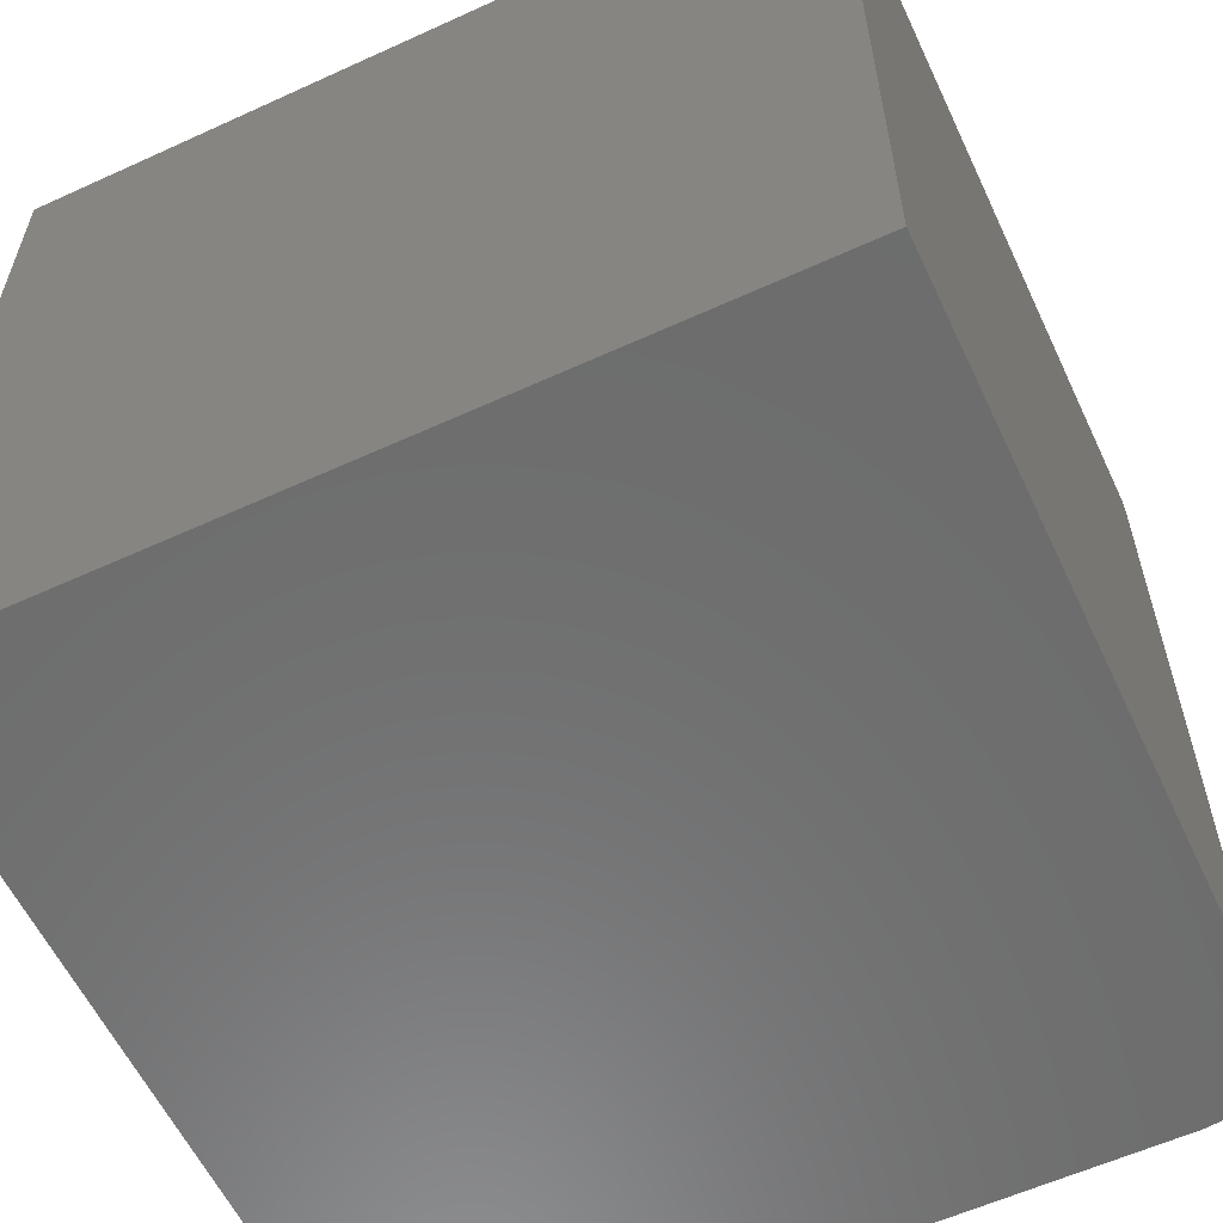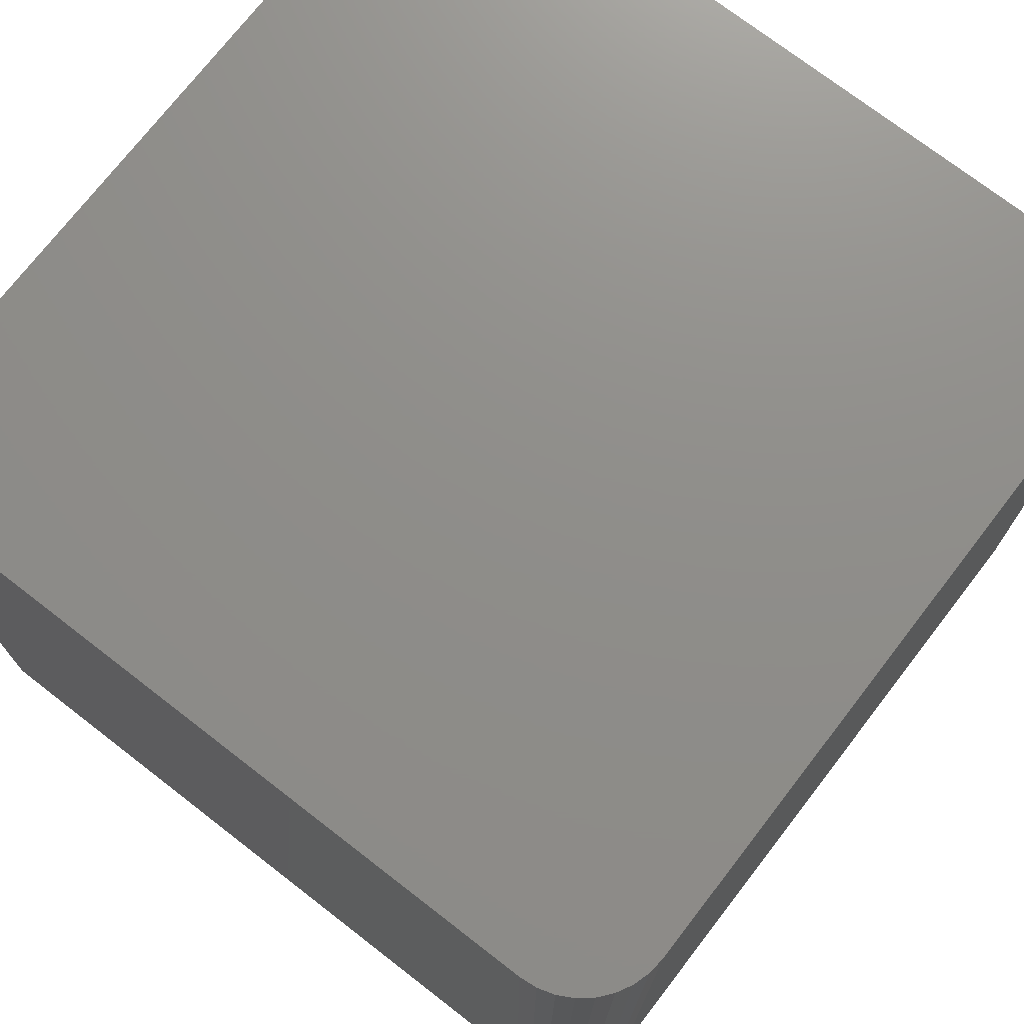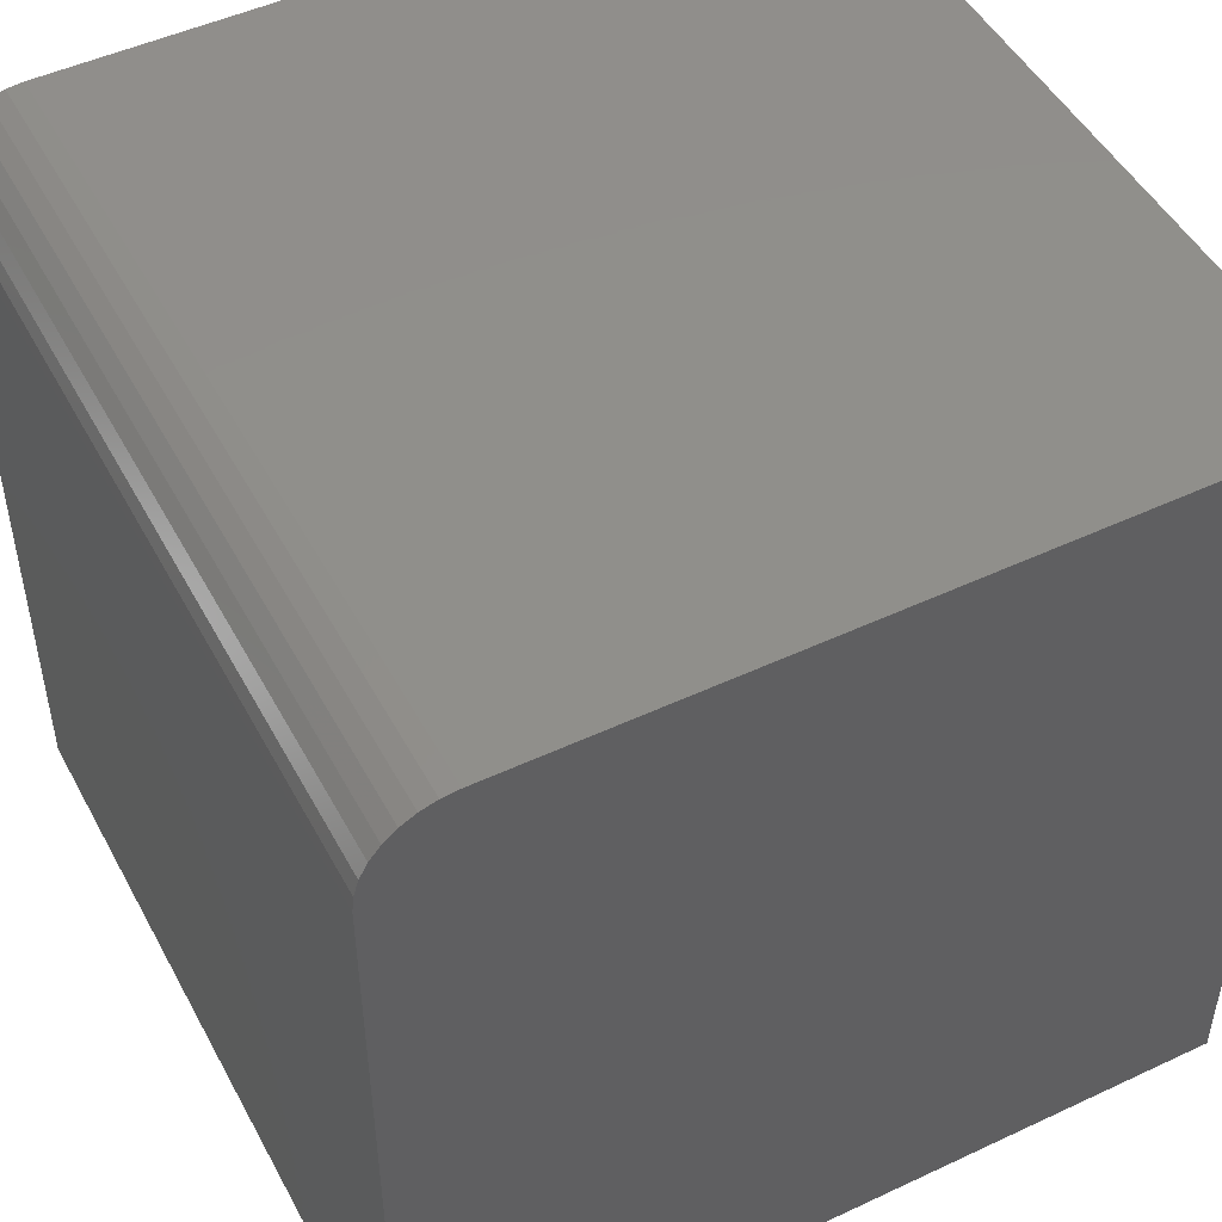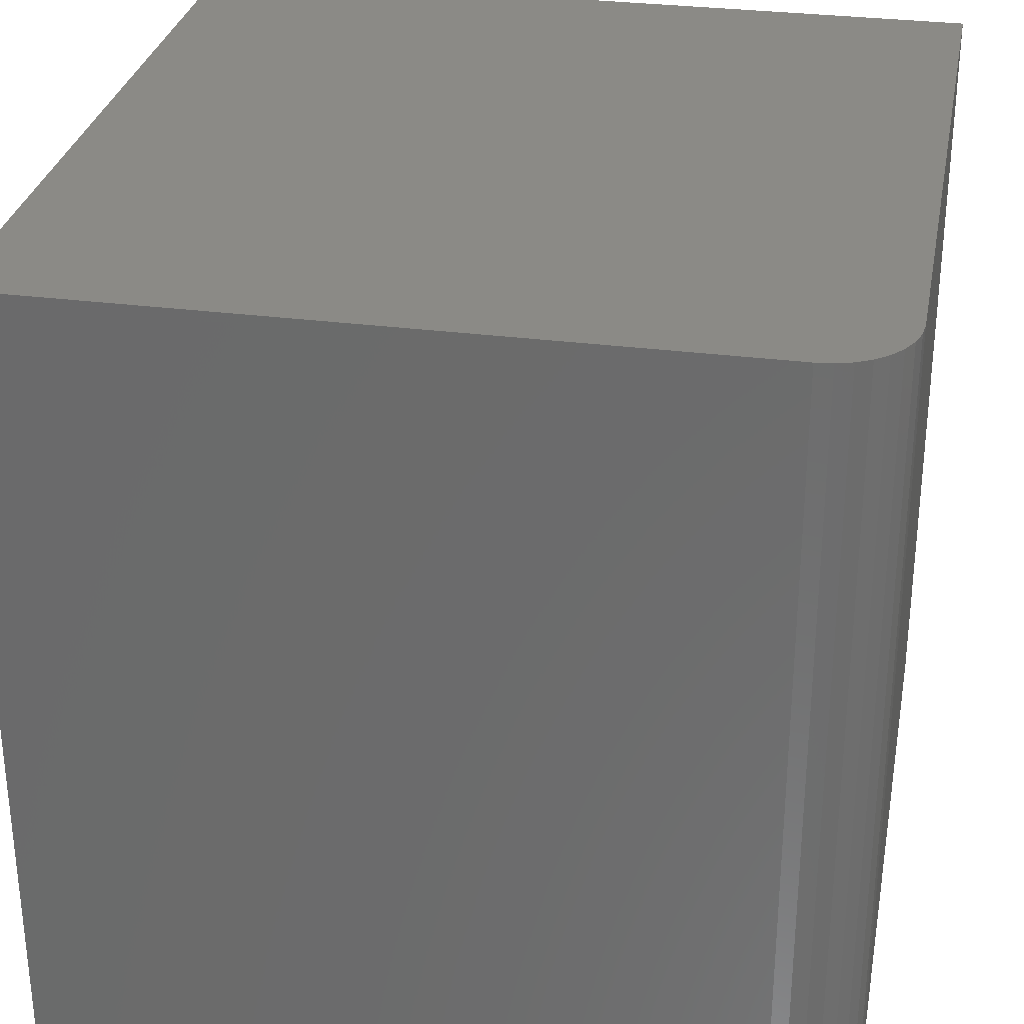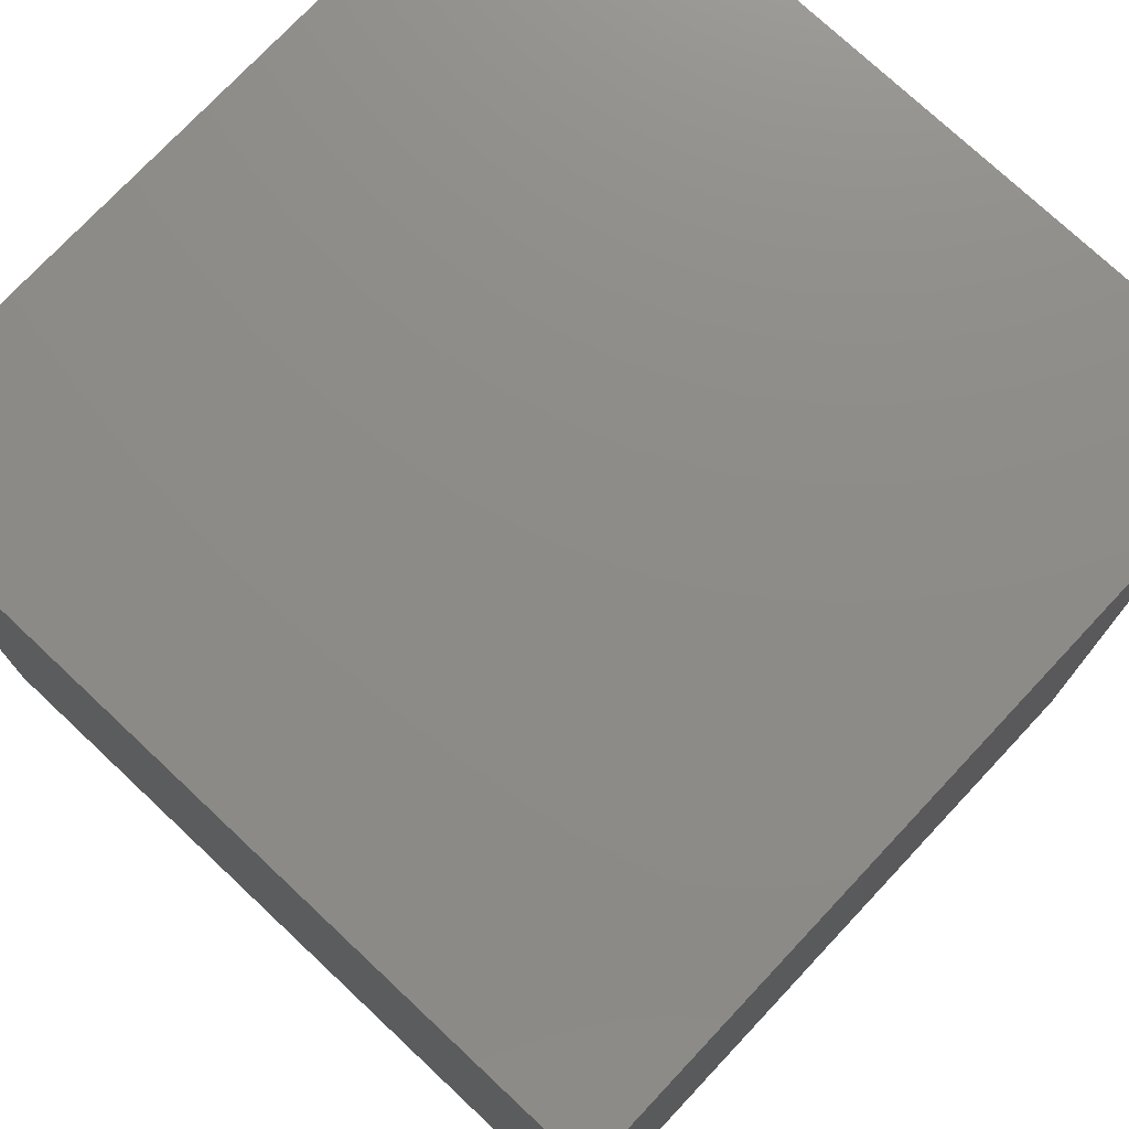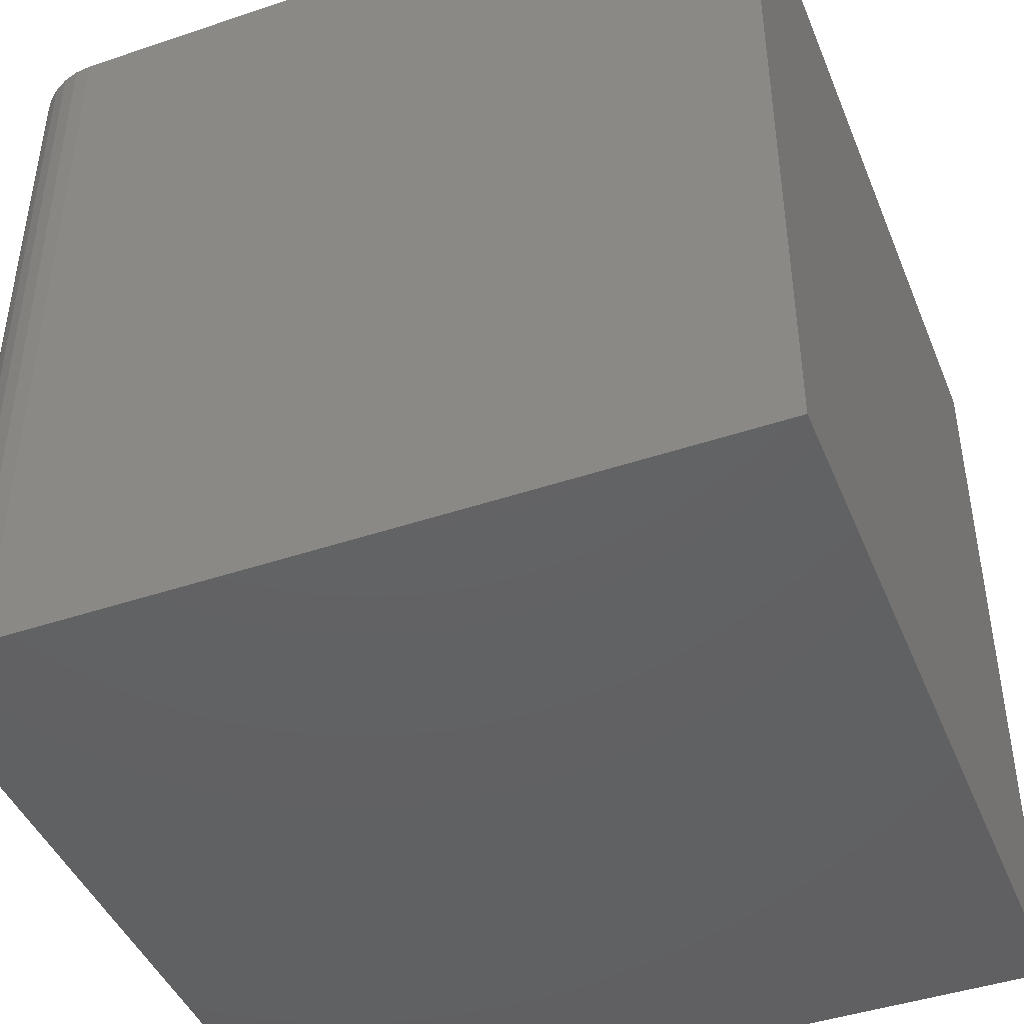
<metadata>
{"format":"stl","ext":"stl","renderer":"f3d","projection":"perspective","resolution":1024,"background":"white","views":[{"elev":-59.0,"azim":25.2,"up":"+Z"},{"elev":73.6,"azim":127.7,"up":"+Z"},{"elev":48.9,"azim":152.5,"up":"+Y"},{"elev":30.3,"azim":100.7,"up":"+Z"},{"elev":75.3,"azim":43.2,"up":"+Z"},{"elev":-44.2,"azim":-158.5,"up":"+Z"}]}
</metadata>
<code>
# stl→obj: 24 verts, 44 faces
v -0.75 0 0.75
v -0.75 -0.75 0.75
v 0 -0.75 0.75
v 0 -0.07812 0.75
v -0.001501 -0.06288 0.75
v -0.005947 -0.04823 0.75
v -0.01317 -0.03472 0.75
v -0.02288 -0.02288 0.75
v -0.03472 -0.01317 0.75
v -0.04823 -0.005947 0.75
v -0.06288 -0.001501 0.75
v -0.07812 0 0.75
v -0.75 0 0
v -0.07812 0 0
v -0.06288 -0.001501 0
v -0.04823 -0.005947 0
v -0.03472 -0.01317 0
v -0.02288 -0.02288 0
v -0.01317 -0.03472 0
v -0.005947 -0.04823 0
v -0.001501 -0.06288 0
v 0 -0.07812 0
v 0 -0.75 0
v -0.75 -0.75 0
f 1 2 3
f 1 3 4
f 1 4 5
f 1 5 6
f 1 6 7
f 1 7 8
f 1 8 9
f 1 9 10
f 1 10 11
f 1 11 12
f 13 14 15
f 13 15 16
f 13 16 17
f 13 17 18
f 13 18 19
f 13 19 20
f 13 20 21
f 13 21 22
f 13 22 23
f 13 23 24
f 14 13 12
f 12 13 1
f 23 22 3
f 3 22 4
f 14 12 15
f 15 12 11
f 15 11 16
f 16 11 10
f 16 10 17
f 17 10 9
f 17 9 18
f 18 9 8
f 18 8 19
f 19 8 7
f 19 7 20
f 20 7 6
f 20 6 21
f 21 6 5
f 21 5 22
f 22 5 4
f 13 24 1
f 1 24 2
f 24 23 2
f 2 23 3

</code>
